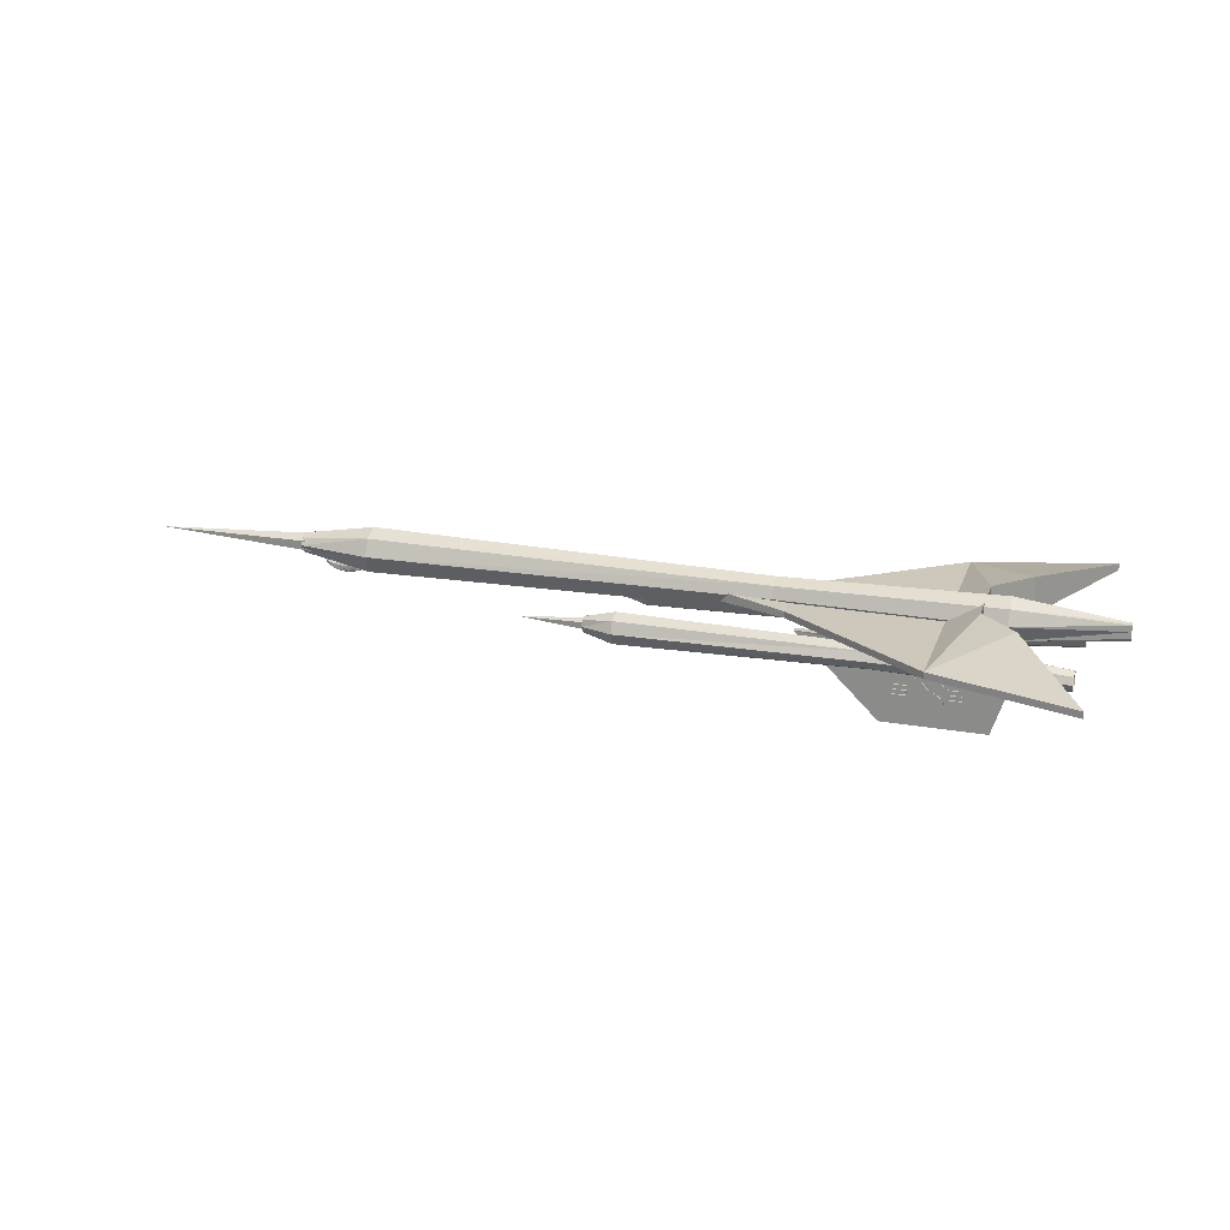
<metadata>
{"format":"obj","ext":"obj","renderer":"f3d","projection":"perspective","resolution":1024,"background":"white","views":[{"elev":21.8,"azim":17.1,"up":"+Z"}]}
</metadata>
<code>
o m1207
v 0.09588 -0.03293 -0.06224
v 0.1008 -0.03293 -0.05411
v 0.1073 -0.03293 -0.05248
v 0.1008 -0.03293 -0.0476
v 0.104 -0.03293 -0.03784
v 0.09588 -0.03293 -0.04597
v 0.08937 -0.03293 -0.03784
v 0.091 -0.03293 -0.0476
v 0.08449 -0.03293 -0.05411
v 0.091 -0.03293 -0.05411
v 0.091 -0.03619 -0.05411
v 0.08449 -0.03619 -0.05411
v 0.091 -0.03619 -0.0476
v 0.08937 -0.03619 -0.03784
v 0.09588 -0.03619 -0.04597
v 0.104 -0.03619 -0.03784
v 0.1008 -0.03619 -0.0476
v 0.1073 -0.03619 -0.05248
v 0.1008 -0.03619 -0.05411
v 0.09588 -0.03619 -0.06224
v 0.08286 -0.03293 -0.06549
v 0.091 -0.03293 -0.06875
v 0.09913 -0.03293 -0.06875
v 0.1056 -0.03293 -0.06549
v 0.1056 -0.03293 -0.03621
v 0.09913 -0.03293 -0.03296
v 0.091 -0.03293 -0.03296
v 0.08286 -0.03293 -0.03621
v 0.07798 -0.03456 -0.04272
v 0.08286 -0.03456 -0.03621
v 0.091 -0.03456 -0.03296
v 0.09913 -0.03456 -0.03296
v 0.1056 -0.03456 -0.03621
v 0.1105 -0.03456 -0.04272
v 0.1105 -0.03456 -0.05899
v 0.1056 -0.03456 -0.06549
v 0.09913 -0.03456 -0.06875
v 0.091 -0.03456 -0.06875
v 0.08286 -0.03456 -0.06549
v 0.07798 -0.03456 -0.05899
v 0.1284 -0.03293 -0.05736
v 0.1284 -0.03293 -0.04272
v 0.1105 -0.03293 -0.05899
v 0.1105 -0.03293 -0.04272
v 0.06172 -0.03293 -0.05736
v 0.06172 -0.03293 -0.04272
v 0.07798 -0.03293 -0.05899
v 0.07798 -0.03293 -0.04272
v 0.1268 -0.03293 -0.05573
v 0.1268 -0.03293 -0.05411
v 0.1138 -0.03293 -0.05411
v 0.1138 -0.03293 -0.05573
v 0.1268 -0.03456 -0.05573
v 0.1268 -0.03456 -0.05411
v 0.1138 -0.03456 -0.05411
v 0.1138 -0.03456 -0.05573
v 0.1138 -0.03456 -0.0476
v 0.1138 -0.03456 -0.04435
v 0.1268 -0.03456 -0.04435
v 0.1268 -0.03456 -0.0476
v 0.1138 -0.03293 -0.0476
v 0.1138 -0.03293 -0.04435
v 0.1268 -0.03293 -0.04435
v 0.1268 -0.03293 -0.0476
v 0.07636 -0.03293 -0.05736
v 0.07636 -0.03293 -0.05411
v 0.06334 -0.03293 -0.05411
v 0.06334 -0.03293 -0.05736
v 0.07636 -0.03456 -0.05736
v 0.07636 -0.03456 -0.05411
v 0.06334 -0.03456 -0.05411
v 0.06334 -0.03456 -0.05736
v 0.06497 -0.03456 -0.04597
v 0.06497 -0.03456 -0.04435
v 0.07636 -0.03456 -0.04435
v 0.07636 -0.03456 -0.04597
v 0.06497 -0.03293 -0.04597
v 0.06497 -0.03293 -0.04435
v 0.07636 -0.03293 -0.04435
v 0.07636 -0.03293 -0.04597
v 0.07636 -0.03293 -0.05248
v 0.07636 -0.03293 -0.04923
v 0.06334 -0.03293 -0.04923
v 0.06334 -0.03293 -0.05248
v 0.07636 -0.03456 -0.05248
v 0.07636 -0.03456 -0.04923
v 0.06334 -0.03456 -0.04923
v 0.06334 -0.03456 -0.05248
v 0.1138 -0.03456 -0.05248
v 0.1138 -0.03456 -0.04923
v 0.1268 -0.03456 -0.04923
v 0.1268 -0.03456 -0.05248
v 0.1138 -0.03293 -0.05248
v 0.1138 -0.03293 -0.04923
v 0.1268 -0.03293 -0.04923
v 0.1268 -0.03293 -0.05248
v 0.06172 0.03214 -0.05248
v 0.06172 0.03214 -0.05085
v 0.07473 0.03214 -0.05085
v 0.07473 0.03214 -0.05248
v 0.06172 0.03376 -0.05248
v 0.06172 0.03376 -0.05085
v 0.07473 0.03376 -0.05085
v 0.07473 0.03376 -0.05248
v 0.1252 0.03376 -0.05248
v 0.1252 0.03376 -0.05085
v 0.1121 0.03376 -0.05085
v 0.1121 0.03376 -0.05248
v 0.1252 0.03214 -0.05248
v 0.1252 0.03214 -0.05085
v 0.1121 0.03214 -0.05085
v 0.1121 0.03214 -0.05248
v 0.1138 0.03214 -0.0476
v 0.1138 0.03214 -0.04435
v 0.1268 0.03214 -0.04435
v 0.1268 0.03214 -0.0476
v 0.1138 0.03376 -0.0476
v 0.1138 0.03376 -0.04435
v 0.1268 0.03376 -0.04435
v 0.1268 0.03376 -0.0476
v 0.1252 0.03376 -0.05736
v 0.1252 0.03376 -0.05411
v 0.1121 0.03376 -0.05411
v 0.1121 0.03376 -0.05736
v 0.1252 0.03214 -0.05736
v 0.1252 0.03214 -0.05411
v 0.1121 0.03214 -0.05411
v 0.1121 0.03214 -0.05736
v 0.06172 0.03214 -0.0476
v 0.06172 0.03214 -0.04597
v 0.07473 0.03214 -0.04597
v 0.07473 0.03214 -0.0476
v 0.06172 0.03376 -0.0476
v 0.06172 0.03376 -0.04597
v 0.07473 0.03376 -0.04597
v 0.07473 0.03376 -0.0476
v 0.07636 0.03376 -0.05736
v 0.07636 0.03376 -0.05411
v 0.06334 0.03376 -0.05411
v 0.06334 0.03376 -0.05736
v 0.07636 0.03214 -0.05736
v 0.07636 0.03214 -0.05411
v 0.06334 0.03214 -0.05411
v 0.06334 0.03214 -0.05736
v 0.1121 0.03214 -0.04272
v 0.1121 0.03214 -0.05899
v 0.1268 0.03214 -0.04272
v 0.1268 0.03214 -0.05899
v 0.07798 0.03214 -0.04272
v 0.07798 0.03214 -0.05899
v 0.06172 0.03214 -0.04272
v 0.06172 0.03214 -0.05899
v 0.1121 0.03376 -0.05899
v 0.1073 0.03376 -0.06549
v 0.09913 0.03376 -0.06875
v 0.091 0.03376 -0.06875
v 0.08286 0.03376 -0.06549
v 0.07798 0.03376 -0.05899
v 0.07798 0.03376 -0.04272
v 0.08286 0.03376 -0.03621
v 0.091 0.03376 -0.03296
v 0.09913 0.03376 -0.03296
v 0.1073 0.03376 -0.03621
v 0.1121 0.03376 -0.04272
v 0.1073 0.03214 -0.03621
v 0.09913 0.03214 -0.03296
v 0.091 0.03214 -0.03296
v 0.08286 0.03214 -0.03621
v 0.08286 0.03214 -0.06549
v 0.091 0.03214 -0.06875
v 0.09913 0.03214 -0.06875
v 0.1073 0.03214 -0.06549
v 0.09425 0.03539 -0.06224
v 0.08937 0.03539 -0.05411
v 0.08286 0.03539 -0.05411
v 0.08937 0.03539 -0.0476
v 0.08612 0.03539 -0.03784
v 0.09425 0.03539 -0.04597
v 0.1008 0.03539 -0.03784
v 0.0975 0.03539 -0.0476
v 0.1056 0.03539 -0.05411
v 0.09913 0.03539 -0.05411
v 0.09913 0.03214 -0.05411
v 0.1056 0.03214 -0.05411
v 0.0975 0.03214 -0.0476
v 0.1008 0.03214 -0.03784
v 0.09425 0.03214 -0.04597
v 0.08612 0.03214 -0.03784
v 0.08937 0.03214 -0.0476
v 0.08286 0.03214 -0.05411
v 0.08937 0.03214 -0.05411
v 0.09425 0.03214 -0.06224
v 0.1528 -0.0248 -0.00368
v 0.1528 -0.03456 -0.00368
v -0.02938 -0.02643 -0.00368
v 0.05196 -0.02643 -0.08339
v 0.05196 -0.03293 -0.08339
v -0.02938 -0.03293 -0.00368
v 0.1528 -0.02643 -0.08339
v 0.1723 -0.02643 -0.0232
v 0.1723 -0.03293 -0.0232
v 0.1528 -0.03293 -0.08339
v 0.1528 0.02563 -0.08339
v 0.1723 0.02563 -0.0232
v 0.1723 0.03051 -0.0232
v 0.1528 0.03051 -0.08339
v -0.02938 0.02563 -0.002053
v 0.05196 0.02563 -0.08339
v 0.05196 0.03214 -0.08339
v -0.02938 0.03214 -0.002053
v 0.1528 0.024 -0.002053
v 0.1528 0.03214 -0.002053
v -0.03751 -0.03781 0.01584
v -0.03751 -0.03781 0.009334
v -0.03751 0.03376 0.01584
v 0.1056 0.1411 0.01584
v 0.1056 -0.1387 0.01584
v 0.1056 -0.1387 0.009334
v 0.1056 0.1411 0.009334
v -0.03751 0.03376 0.009334
v 0.2423 0.1769 0.01584
v 0.2423 -0.181 0.01584
v 0.2423 -0.181 0.009334
v 0.2423 0.1769 0.009334
v -0.5272 -0.01016 0.01747
v -0.5272 -0.005278 0.009334
v -0.5272 0.001229 0.006081
v -0.5272 0.007736 0.009334
v -0.5272 0.01099 0.01747
v -0.5272 0.007736 0.02397
v -0.5272 0.001229 0.02723
v -0.5272 -0.005278 0.02397
v -0.5076 -0.000398 0.002827
v -0.5076 0.001229 0.002827
v -0.5011 -0.003651 0.001201
v -0.5011 -0.003651 -0.000426
v -0.5011 -0.003651 -0.002053
v -0.5011 -0.000398 -0.002053
v -0.5028 0.001229 -0.00368
v -0.5011 0.002856 -0.002053
v -0.5011 0.004482 -0.002053
v -0.5011 0.006109 -0.000426
v -0.5011 0.006109 0.001201
v -0.4897 -0.005278 -0.000426
v -0.4914 -0.005278 -0.002053
v -0.493 -0.005278 -0.005306
v -0.493 -0.002025 -0.006933
v -0.493 0.001229 -0.006933
v -0.493 0.002856 -0.006933
v -0.493 0.006109 -0.005306
v -0.4914 0.007736 -0.002053
v -0.4897 0.007736 -0.000426
v -0.4784 -0.005278 -0.002053
v -0.48 -0.005278 -0.005306
v -0.48 -0.003651 -0.006933
v -0.4816 -0.002025 -0.00856
v -0.4816 0.001229 -0.00856
v -0.4816 0.002856 -0.00856
v -0.48 0.006109 -0.006933
v -0.48 0.006109 -0.005306
v -0.4784 0.007736 -0.002053
v -0.4686 -0.000398 -0.00368
v -0.4686 -0.000398 -0.005306
v -0.4702 0.001229 -0.005306
v -0.4686 0.001229 -0.005306
v -0.4686 0.001229 -0.00368
v -0.454 -0.02317 0.01747
v -0.454 -0.01504 -0.000426
v -0.454 0.001229 -0.006933
v -0.454 0.0175 -0.000426
v -0.454 0.024 0.01747
v -0.454 0.0175 0.03374
v -0.454 0.001229 0.04024
v -0.454 -0.01504 0.03374
v -0.6833 0.001229 0.01747
v -0.493 0.001229 0.01747
v -0.493 0.001229 0.02885
v -0.493 -0.01016 0.02235
v -0.493 -0.01016 0.01096
v -0.493 0.001229 0.006081
v -0.493 0.01099 0.01096
v -0.493 0.01099 0.02235
v -0.1416 -0.000398 0.02072
v -0.1416 -0.000398 0.009334
v 0.174 0.06955 0.03374
v 0.1382 0.03376 0.03374
v 0.1382 -0.03619 0.03374
v 0.174 -0.07035 0.03374
v 0.174 -0.07035 -0.00368
v 0.1382 -0.03619 -0.00368
v 0.1382 0.03376 -0.00368
v 0.174 0.06955 -0.00368
v 0.1658 -0.06709 -0.01344
v 0.1658 -0.06221 -0.0232
v 0.1658 -0.05245 -0.02808
v 0.1658 -0.04107 -0.0232
v 0.1658 -0.03619 -0.01344
v 0.1658 -0.04107 -0.002053
v 0.1658 -0.05245 0.002827
v 0.1658 -0.06221 -0.002053
v -0.1921 -0.06872 -0.01344
v -0.1921 -0.06384 -0.02483
v -0.1921 -0.05245 -0.02971
v -0.1921 -0.04107 -0.02483
v -0.1921 -0.03619 -0.01344
v -0.1921 -0.04107 -0.002053
v -0.1921 -0.05245 0.002827
v -0.1921 -0.06384 -0.002053
v -0.223 -0.05896 -0.01344
v -0.223 -0.05733 -0.01832
v -0.223 -0.05245 -0.02157
v -0.223 -0.04595 -0.01832
v -0.223 -0.04432 -0.01344
v -0.223 -0.04595 -0.006933
v -0.223 -0.05245 -0.005306
v -0.223 -0.05733 -0.006933
v 0.04708 -0.06384 -0.01344
v 0.04708 -0.05896 -0.02157
v 0.04708 -0.05245 -0.02483
v 0.04708 -0.04432 -0.02157
v 0.04708 -0.03944 -0.01344
v 0.04708 -0.04432 -0.005306
v 0.04708 -0.05245 -0.000426
v 0.04708 -0.05896 -0.005306
v 0.2244 -0.06221 -0.01344
v 0.2244 -0.05896 -0.01995
v 0.2244 -0.05245 -0.0232
v 0.2244 -0.04432 -0.01995
v 0.2244 -0.04269 -0.01344
v 0.2244 -0.04432 -0.006933
v 0.2244 -0.05245 -0.00368
v 0.2244 -0.05896 -0.006933
v -0.2864 -0.05083 -0.01344
v -0.2083 -0.05083 -0.01344
v -0.2083 -0.05083 -0.005306
v -0.2083 -0.05896 -0.00856
v -0.2083 -0.05896 -0.01669
v -0.2083 -0.05083 -0.01995
v -0.2083 -0.04595 -0.01669
v -0.2083 -0.04595 -0.00856
v 0.2667 -0.000398 0.01747
v 0.2667 -0.000398 0.01096
v 0.2667 0.001229 0.007707
v 0.2667 0.001229 0.01096
v 0.2667 0.001229 0.01747
v 0.2667 0.001229 0.02397
v 0.2667 0.001229 0.0256
v 0.2667 -0.000398 0.02397
v 0.1609 -0.02155 0.01747
v 0.1609 -0.01504 0.001201
v 0.1609 0.001229 -0.005306
v 0.1609 0.0175 0.001201
v 0.1609 0.024 0.01747
v 0.1609 0.0175 0.03211
v 0.1609 0.001229 0.03861
v 0.1609 -0.01504 0.03211
v -0.05378 -0.01666 0.01747
v -0.05378 -0.01179 0.004454
v -0.05378 0.001229 -0.000426
v -0.05378 0.01262 0.004454
v -0.05378 0.01912 0.01747
v -0.05378 0.01262 0.02885
v -0.05378 0.001229 0.03374
v -0.05378 -0.01179 0.02885
v -0.2067 0.05816 -0.00856
v -0.2067 0.05816 -0.01669
v -0.2067 0.05166 -0.01995
v -0.2067 0.04515 -0.01669
v -0.2067 0.04515 -0.00856
v -0.2067 0.05166 -0.005306
v -0.2067 0.05166 -0.01344
v -0.2848 0.05166 -0.01344
v 0.226 0.04515 -0.006933
v 0.226 0.05166 -0.00368
v 0.226 0.05816 -0.006933
v 0.226 0.06142 -0.01344
v 0.226 0.05816 -0.01995
v 0.226 0.05166 -0.0232
v 0.226 0.04515 -0.01995
v 0.226 0.0419 -0.01344
v 0.0487 0.04352 -0.005306
v 0.0487 0.05166 -0.000426
v 0.0487 0.05979 -0.005306
v 0.0487 0.06304 -0.01344
v 0.0487 0.05979 -0.02157
v 0.0487 0.05166 -0.02483
v 0.0487 0.04352 -0.02157
v 0.0487 0.04027 -0.01344
v -0.2197 0.04515 -0.006933
v -0.2197 0.05166 -0.005306
v -0.2197 0.05654 -0.006933
v -0.2197 0.05979 -0.01344
v -0.2197 0.05654 -0.01832
v -0.2197 0.05166 -0.02157
v -0.2197 0.04515 -0.01832
v -0.2197 0.04352 -0.01344
v -0.1904 0.04027 -0.002053
v -0.1904 0.05166 0.002827
v -0.1904 0.06304 -0.002053
v -0.1904 0.06792 -0.01344
v -0.1904 0.06304 -0.02483
v -0.1904 0.05166 -0.02971
v -0.1904 0.04027 -0.02483
v -0.1904 0.03539 -0.01344
v 0.1675 0.04027 -0.002053
v 0.1675 0.05166 0.002827
v 0.1675 0.06142 -0.002053
v 0.1675 0.0663 -0.01344
v 0.1675 0.06142 -0.0232
v 0.1675 0.05166 -0.02808
v 0.1675 0.04027 -0.0232
v 0.1675 0.03702 -0.01344
f 40 47 21
f 21 47 22
f 39 21 22
f 38 22 23
f 23 22 47
f 37 23 24
f 24 23 47
f 36 24 43
f 43 24 47
f 34 44 25
f 25 44 47
f 33 25 26
f 26 25 47
f 32 26 27
f 27 26 47
f 31 27 28
f 28 27 47
f 30 28 48
f 48 28 47
f 45 47 46
f 46 47 48
f 43 41 42
f 42 44 43
f 1 2 19
f 10 2 1
f 2 3 18
f 4 3 2
f 17 3 4
f 4 5 16
f 6 5 4
f 15 5 6
f 6 7 14
f 8 7 6
f 13 7 8
f 8 9 12
f 10 9 8
f 11 9 10
f 20 10 1
f 4 2 10
f 6 10 8
f 10 6 4
f 35 43 44
f 44 43 47
f 40 48 47
f 11 15 13
f 17 15 11
f 19 17 11
f 18 17 19
f 16 15 17
f 14 13 15
f 12 11 13
f 20 19 11
f 10 20 11
f 9 11 12
f 8 12 13
f 7 13 14
f 6 14 15
f 5 15 16
f 4 16 17
f 3 17 18
f 2 18 19
f 1 19 20
f 39 38 40
f 40 38 37
f 36 40 37
f 35 40 36
f 34 40 35
f 33 40 34
f 32 40 33
f 31 40 32
f 30 40 31
f 48 40 30
f 29 40 30
f 40 29 48
f 44 34 35
f 29 30 48
f 28 30 31
f 27 31 32
f 26 32 33
f 25 33 34
f 43 35 36
f 24 36 37
f 23 37 38
f 38 39 22
f 39 40 21
f 49 50 54
f 51 50 49
f 55 50 51
f 51 52 56
f 49 52 51
f 53 52 49
f 54 53 49
f 55 54 50
f 56 55 51
f 53 56 52
f 55 53 54
f 53 55 56
f 58 60 59
f 57 60 58
f 60 61 64
f 57 61 60
f 57 62 61
f 58 62 57
f 58 63 62
f 59 63 58
f 59 64 63
f 60 64 59
f 64 62 63
f 61 62 64
f 65 66 70
f 67 66 65
f 71 66 67
f 67 68 72
f 65 68 67
f 69 68 65
f 70 69 65
f 71 70 66
f 72 71 67
f 69 72 68
f 71 69 70
f 69 71 72
f 74 76 75
f 73 76 74
f 76 77 80
f 73 77 76
f 73 78 77
f 74 78 73
f 74 79 78
f 75 79 74
f 75 80 79
f 76 80 75
f 80 78 79
f 77 78 80
f 81 82 86
f 83 82 81
f 87 82 83
f 83 84 88
f 81 84 83
f 85 84 81
f 86 85 81
f 87 86 82
f 88 87 83
f 85 88 84
f 87 85 86
f 85 87 88
f 90 92 91
f 89 92 90
f 92 93 96
f 89 93 92
f 89 94 93
f 90 94 89
f 90 95 94
f 91 95 90
f 91 96 95
f 92 96 91
f 96 94 95
f 93 94 96
f 97 98 102
f 99 98 97
f 103 98 99
f 99 100 104
f 97 100 99
f 101 100 97
f 102 101 97
f 103 102 98
f 104 103 99
f 101 104 100
f 103 101 102
f 101 103 104
f 106 108 107
f 105 108 106
f 108 109 112
f 105 109 108
f 105 110 109
f 106 110 105
f 106 111 110
f 107 111 106
f 107 112 111
f 108 112 107
f 112 110 111
f 109 110 112
f 113 114 118
f 115 114 113
f 119 114 115
f 115 116 120
f 113 116 115
f 117 116 113
f 118 117 113
f 119 118 114
f 120 119 115
f 117 120 116
f 119 117 118
f 117 119 120
f 122 124 123
f 121 124 122
f 124 125 128
f 121 125 124
f 121 126 125
f 122 126 121
f 122 127 126
f 123 127 122
f 123 128 127
f 124 128 123
f 128 126 127
f 125 126 128
f 129 130 134
f 131 130 129
f 135 130 131
f 131 132 136
f 129 132 131
f 133 132 129
f 134 133 129
f 135 134 130
f 136 135 131
f 133 136 132
f 135 133 134
f 133 135 136
f 138 140 139
f 137 140 138
f 140 141 144
f 137 141 140
f 137 142 141
f 138 142 137
f 138 143 142
f 139 143 138
f 139 144 143
f 140 144 139
f 144 142 143
f 141 142 144
f 148 146 147
f 147 146 145
f 151 150 152
f 149 150 151
f 172 153 146
f 154 153 172
f 171 154 172
f 155 154 171
f 170 155 171
f 156 155 170
f 169 156 170
f 157 156 169
f 150 157 169
f 158 157 150
f 168 159 149
f 160 159 168
f 167 160 168
f 161 160 167
f 166 161 167
f 162 161 166
f 165 162 166
f 163 162 165
f 145 163 165
f 164 163 145
f 153 145 163
f 149 158 150
f 159 158 149
f 153 145 146
f 164 145 153
f 153 154 155
f 155 156 153
f 156 157 153
f 157 158 153
f 159 160 153
f 160 161 153
f 161 162 153
f 162 163 153
f 163 164 153
f 158 159 153
f 146 171 172
f 170 171 146
f 170 146 169
f 169 146 150
f 150 146 149
f 149 146 168
f 168 146 167
f 167 146 166
f 166 146 165
f 165 146 145
f 174 192 191
f 173 192 174
f 175 191 190
f 174 191 175
f 176 190 189
f 175 190 176
f 177 189 188
f 176 189 177
f 178 188 187
f 177 188 178
f 179 187 186
f 178 187 179
f 180 186 185
f 179 186 180
f 181 185 184
f 180 185 181
f 182 184 183
f 181 184 182
f 173 183 192
f 182 183 173
f 182 173 174
f 176 174 175
f 178 176 177
f 180 178 179
f 182 180 181
f 176 182 174
f 178 180 182
f 182 176 178
f 187 183 185
f 189 183 187
f 191 183 189
f 190 191 189
f 188 189 187
f 186 187 185
f 184 185 183
f 192 183 191
f 195 196 197
f 200 196 195
f 196 199 202
f 200 199 196
f 201 199 200
f 200 193 194
f 195 193 200
f 198 193 195
f 197 201 198
f 202 201 197
f 194 198 201
f 193 198 194
f 200 194 201
f 199 201 202
f 196 202 197
f 195 197 198
f 208 210 209
f 207 210 208
f 203 209 206
f 208 209 203
f 204 206 205
f 203 206 204
f 211 205 212
f 204 205 211
f 207 212 210
f 211 212 207
f 204 207 208
f 204 208 203
f 207 204 211
f 205 209 210
f 206 209 205
f 212 205 210
f 242 234 243
f 241 234 242
f 240 234 241
f 239 234 240
f 233 234 239
f 238 233 239
f 237 233 238
f 236 233 237
f 235 233 236
f 243 252 242
f 251 242 252
f 241 242 251
f 250 241 251
f 240 241 250
f 249 240 250
f 239 240 249
f 248 239 249
f 238 239 248
f 247 238 248
f 237 238 247
f 246 237 247
f 236 237 246
f 245 236 246
f 235 236 245
f 244 235 245
f 252 261 251
f 260 251 261
f 250 251 260
f 259 250 260
f 249 250 259
f 258 249 259
f 248 249 258
f 257 248 258
f 247 248 257
f 256 247 257
f 246 247 256
f 255 246 256
f 245 246 255
f 254 245 255
f 244 245 254
f 253 244 254
f 261 266 260
f 265 260 266
f 259 260 265
f 258 259 265
f 257 258 265
f 264 257 265
f 256 257 264
f 263 256 264
f 255 256 263
f 254 255 263
f 253 254 263
f 262 253 263
f 332 331 300
f 331 330 299
f 330 329 298
f 329 328 297
f 328 327 296
f 327 326 295
f 326 325 294
f 325 332 293
f 300 299 324
f 331 299 300
f 299 298 323
f 330 298 299
f 298 297 322
f 329 297 298
f 297 296 321
f 328 296 297
f 296 295 320
f 327 295 296
f 295 294 319
f 326 294 295
f 294 293 318
f 325 293 294
f 293 300 317
f 332 300 293
f 324 323 308
f 299 323 324
f 323 322 307
f 298 322 323
f 322 321 306
f 297 321 322
f 321 320 305
f 296 320 321
f 320 319 304
f 295 319 320
f 319 318 303
f 294 318 319
f 318 317 302
f 293 317 318
f 317 324 301
f 300 324 317
f 308 307 316
f 323 307 308
f 307 306 315
f 322 306 307
f 306 305 314
f 321 305 306
f 305 304 313
f 320 304 305
f 304 303 312
f 319 303 304
f 303 302 311
f 318 302 303
f 302 301 310
f 317 301 302
f 301 308 309
f 324 308 301
f 307 315 316
f 306 314 315
f 305 313 314
f 304 312 313
f 303 311 312
f 302 310 311
f 301 309 310
f 308 316 309
f 335 334 340
f 336 334 335
f 333 335 340
f 336 335 333
f 337 334 336
f 337 336 333
f 338 334 337
f 338 337 333
f 339 334 338
f 339 338 333
f 340 334 339
f 340 339 333
f 284 215 220
f 283 215 284
f 220 216 219
f 215 216 220
f 292 286 291
f 285 286 292
f 291 287 290
f 286 287 291
f 290 288 289
f 287 288 290
f 218 217 214
f 214 217 213
f 214 283 284
f 213 283 214
f 289 288 223
f 223 288 222
f 223 217 288
f 218 223 217
f 217 223 222
f 224 285 292
f 221 285 224
f 216 224 285
f 216 224 219
f 221 224 216
f 215 283 213
f 216 215 217
f 285 216 286
f 221 216 285
f 287 286 217
f 288 287 217
f 288 217 222
f 215 213 217
f 217 286 216
f 220 219 218
f 218 219 291
f 292 291 219
f 290 218 291
f 289 218 290
f 220 218 214
f 284 220 214
f 219 224 292
f 289 223 218
f 348 347 356
f 347 346 355
f 346 345 354
f 345 344 353
f 344 343 352
f 343 342 351
f 342 341 350
f 341 348 349
f 356 355 364
f 347 355 356
f 355 354 363
f 346 354 355
f 354 353 362
f 345 353 354
f 353 352 361
f 344 352 353
f 352 351 360
f 343 351 352
f 351 350 359
f 342 350 351
f 350 349 358
f 341 349 350
f 349 356 357
f 348 356 349
f 364 363 274
f 355 363 364
f 363 362 273
f 354 362 363
f 362 361 272
f 353 361 362
f 361 360 271
f 352 360 361
f 360 359 270
f 351 359 360
f 359 358 269
f 350 358 359
f 358 357 268
f 349 357 358
f 357 364 267
f 356 364 357
f 274 273 232
f 363 273 274
f 273 272 231
f 362 272 273
f 272 271 230
f 361 271 272
f 271 270 229
f 360 270 271
f 270 269 228
f 359 269 270
f 269 268 227
f 358 268 269
f 268 267 226
f 357 267 268
f 267 274 225
f 364 274 267
f 273 231 232
f 272 230 231
f 271 229 230
f 270 228 229
f 269 227 228
f 268 226 227
f 267 225 226
f 274 232 225
f 277 276 282
f 278 276 277
f 275 277 282
f 278 277 275
f 279 276 278
f 279 278 275
f 280 276 279
f 280 279 275
f 281 276 280
f 281 280 275
f 282 276 281
f 282 281 275
f 365 370 371
f 372 370 365
f 366 372 365
f 371 366 365
f 367 372 366
f 371 367 366
f 368 372 367
f 371 368 367
f 369 372 368
f 371 369 368
f 370 372 369
f 371 370 369
f 396 397 389
f 404 397 396
f 404 396 395
f 404 395 403
f 403 395 394
f 403 394 402
f 402 394 393
f 402 393 401
f 401 393 392
f 401 392 400
f 400 392 391
f 400 391 399
f 399 391 390
f 399 390 398
f 398 390 389
f 398 389 397
f 404 381 397
f 388 381 404
f 388 404 403
f 388 403 387
f 387 403 402
f 387 402 386
f 386 402 401
f 386 401 385
f 385 401 400
f 385 400 384
f 384 400 399
f 384 399 383
f 383 399 398
f 383 398 382
f 382 398 397
f 382 397 381
f 388 405 381
f 412 405 388
f 412 388 387
f 412 387 411
f 411 387 386
f 411 386 410
f 410 386 385
f 410 385 409
f 409 385 384
f 409 384 408
f 408 384 383
f 408 383 407
f 407 383 382
f 407 382 406
f 406 382 381
f 406 381 405
f 412 373 405
f 380 373 412
f 380 412 411
f 380 411 379
f 379 411 410
f 379 410 378
f 378 410 409
f 378 409 377
f 377 409 408
f 377 408 376
f 376 408 407
f 376 407 375
f 375 407 406
f 375 406 374
f 374 406 405
f 374 405 373

</code>
